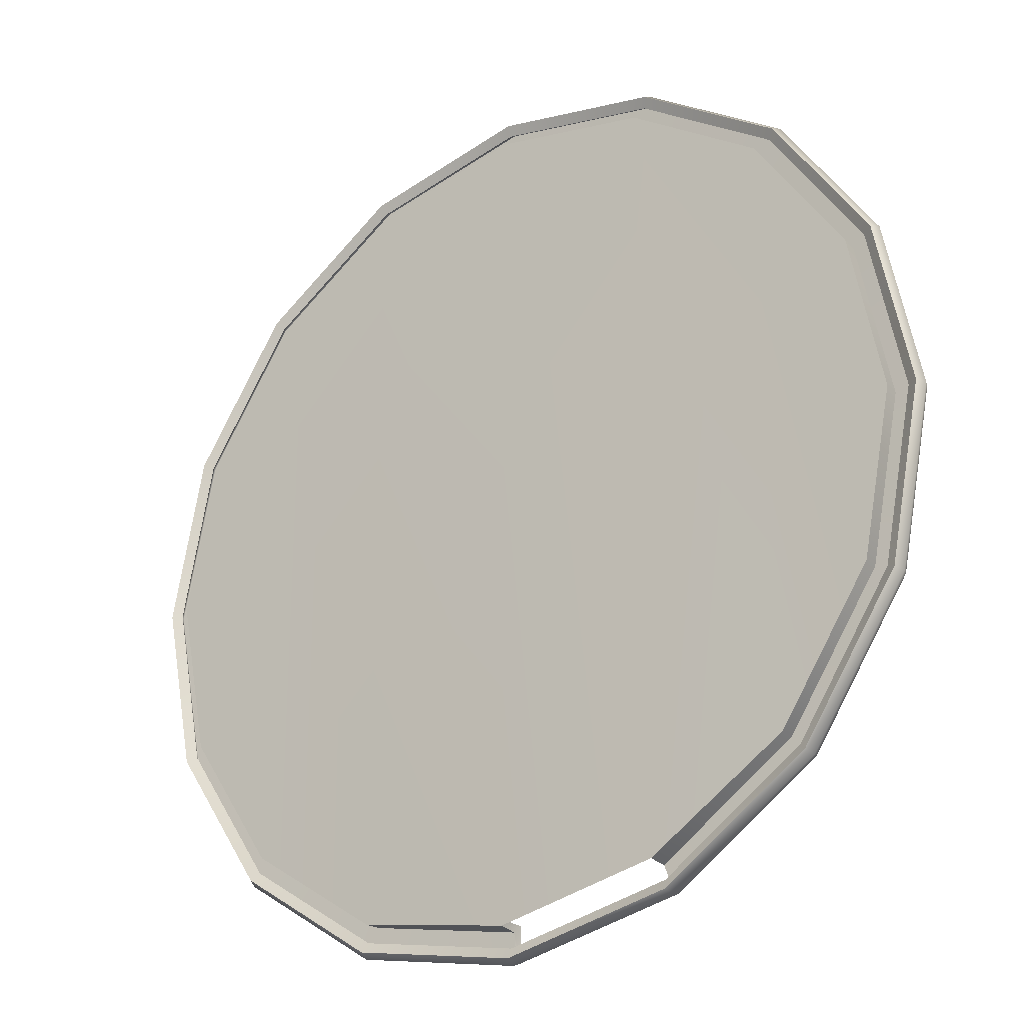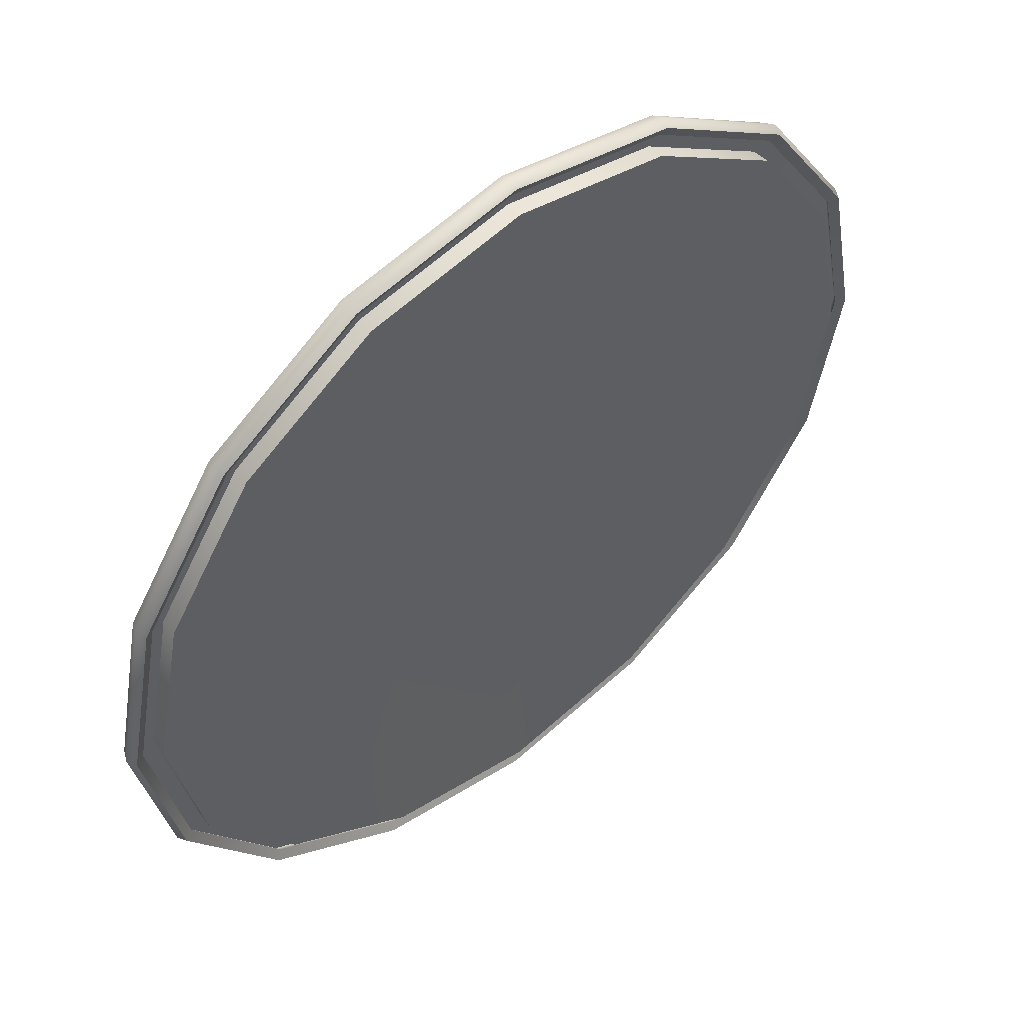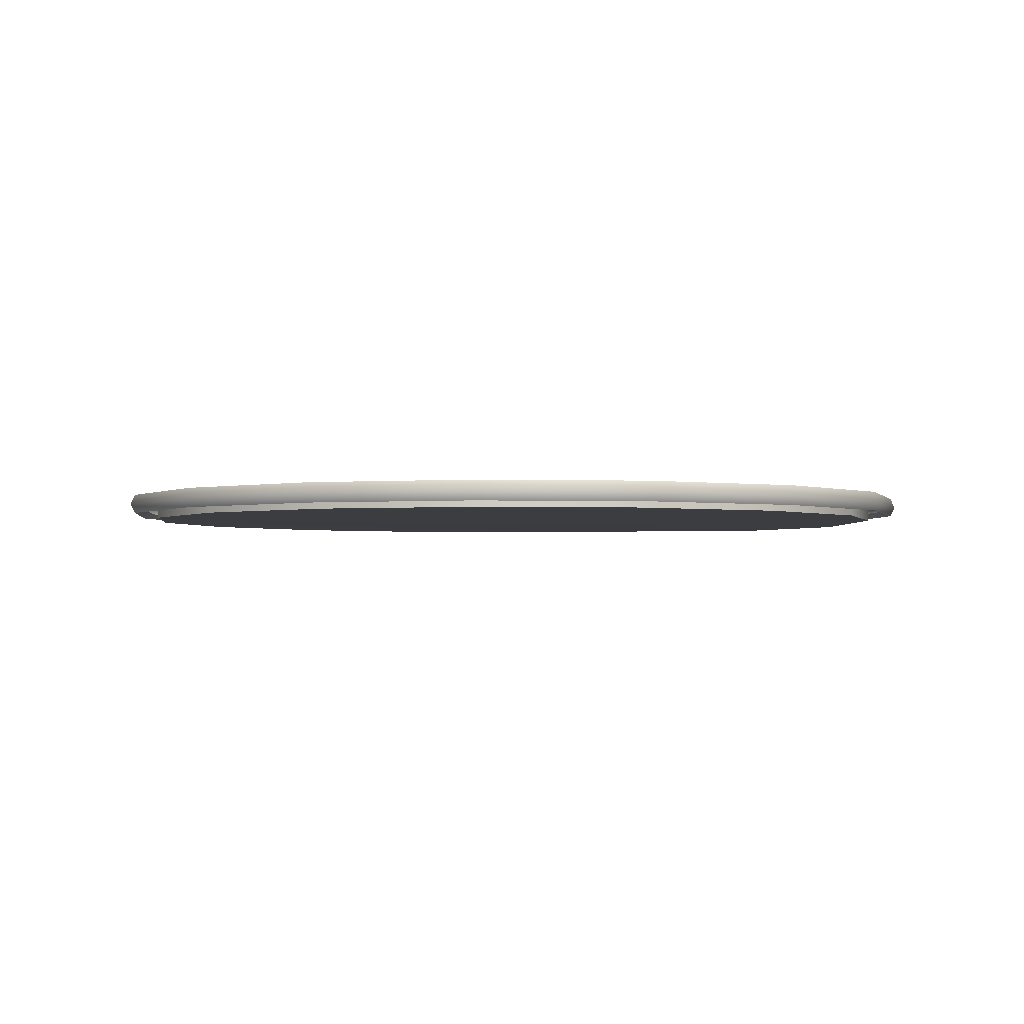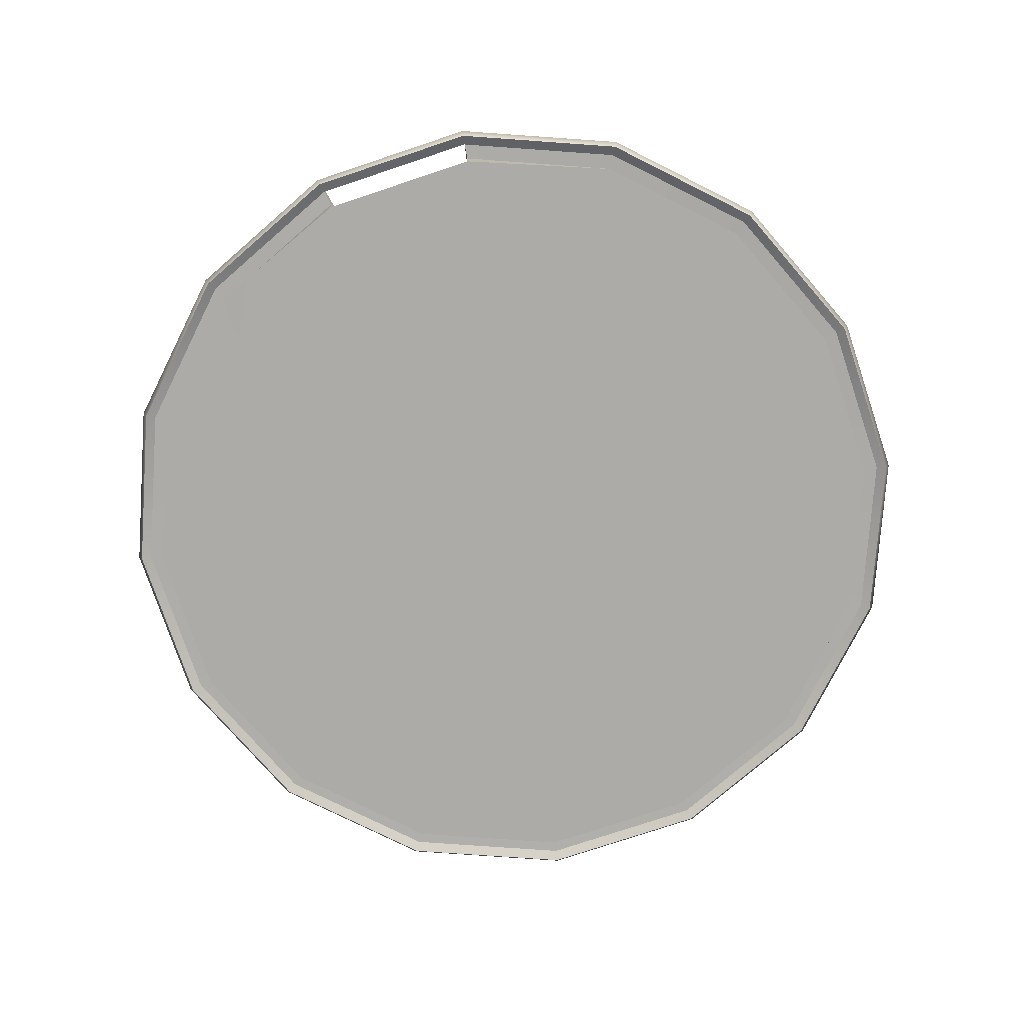
<metadata>
{"format":"obj","ext":"obj","renderer":"f3d","projection":"perspective","resolution":1024,"background":"white","views":[{"elev":-25.6,"azim":-143.5,"up":"+Y"},{"elev":52.3,"azim":140.3,"up":"+Y"},{"elev":-2.3,"azim":-130.2,"up":"+Z"},{"elev":-76.4,"azim":7.2,"up":"+Z"}]}
</metadata>
<code>
g DrumPart3
v 0.5611 0.5611 -0.001714
v 0.7251 0.3004 0.01729
v 0.555 0.555 0.01729
v 0.7331 0.3036 -0.001714
v 0.555 0.555 -0.01858
v 0.7849 0 0.01729
v 0.7251 0.3004 -0.01858
v 0.7935 0 -0.001714
v 0.7251 -0.3004 0.01729
v 0.7849 0 -0.01858
v 0.7331 -0.3036 -0.001714
v 0.555 -0.555 0.01729
v 0.7251 -0.3004 -0.01858
v 0.5611 -0.5611 -0.001714
v 0.3004 -0.7251 0.01729
v 0.555 -0.555 -0.01858
v 0.3036 -0.7331 -0.001714
v 0 -0.7849 0.01729
v 0.3004 -0.7251 -0.01858
v 0 -0.7935 -0.001714
v -0.3004 -0.7251 0.01729
v 0 -0.7849 -0.01858
v -0.3036 -0.7331 -0.001714
v -0.555 -0.555 0.01729
v -0.3004 -0.7251 -0.01858
v -0.5611 -0.5611 -0.001714
v -0.7251 -0.3004 0.01729
v -0.555 -0.555 -0.01858
v -0.7331 -0.3036 -0.001714
v -0.7849 0 0.01729
v -0.7251 -0.3004 -0.01858
v -0.7935 0 -0.001714
v -0.7251 0.3004 0.01729
v -0.7849 0 -0.01858
v -0.7331 0.3036 -0.001714
v -0.555 0.555 0.01729
v -0.7251 0.3004 -0.01858
v -0.5611 0.5611 -0.001714
v -0.3004 0.7251 0.01729
v -0.555 0.555 -0.01858
v -0.3036 0.7331 -0.001714
v 0 0.7849 0.01729
v -0.3004 0.7251 -0.01858
v 0 0.7935 -0.001714
v 0.3004 0.7251 0.01729
v 0 0.7849 -0.01858
v 0.3036 0.7331 -0.001714
v 0.555 0.555 0.01729
v 0.3004 0.7251 -0.01858
v 0.5611 0.5611 -0.001714
v 0.555 0.555 -0.01858
v 0.2774 0.6697 0.01729
v 0.555 0.555 0.01729
v 0.5125 0.5125 0.01729
v 0.3004 0.7251 0.01729
v 0 0.7248 0.01729
v 0 0.7849 0.01729
v -0.2774 0.6697 0.01729
v -0.3004 0.7251 0.01729
v -0.5125 0.5125 0.01729
v -0.555 0.555 0.01729
v -0.6697 0.2774 0.01729
v -0.7251 0.3004 0.01729
v -0.7248 0 0.01729
v -0.7849 0 0.01729
v -0.6697 -0.2774 0.01729
v -0.7251 -0.3004 0.01729
v -0.5125 -0.5125 0.01729
v -0.555 -0.555 0.01729
v -0.2774 -0.6697 0.01729
v -0.3004 -0.7251 0.01729
v 0.5125 0.5125 0.01729
v 0.555 0.555 0.01729
v 0.7251 0.3004 0.01729
v 0.6697 0.2774 0.01729
v 0.7849 0 0.01729
v 0.7248 0 0.01729
v 0.7251 -0.3004 0.01729
v 0.6697 -0.2774 0.01729
v 0.555 -0.555 0.01729
v 0.5125 -0.5125 0.01729
v 0.3004 -0.7251 0.01729
v 0.2774 -0.6697 0.01729
v 0 -0.7849 0.01729
v 0 -0.7248 0.01729
v 0.6697 0.2774 -0.01429
v 0.7248 0 -0.01429
v 0.6697 -0.2774 -0.01429
v 0.5125 0.5125 -0.01429
v 0.5125 -0.5125 -0.01429
v 0.2774 0.6697 -0.01429
v 0.2774 -0.6697 -0.01429
v 0 0.7248 -0.01429
v 0 -0.7248 -0.01429
v -0.2774 0.6697 -0.01429
v -0.2774 -0.6697 -0.01429
v -0.5125 0.5125 -0.01429
v -0.5125 -0.5125 -0.01429
v -0.6697 0.2774 -0.01429
v -0.6697 -0.2774 -0.01429
v -0.7248 0 -0.01429
v 0 -0.7248 0.01729
v 0 -0.7248 -0.01429
v 0.2774 -0.6697 -0.01429
v 0.2774 -0.6697 0.01729
v 0.5125 -0.5125 -0.01429
v 0.5125 -0.5125 0.01729
v 0.6697 -0.2774 -0.01429
v 0.6697 -0.2774 0.01729
v 0.7248 0 -0.01429
v 0.7248 0 0.01729
v 0.6697 0.2774 -0.01429
v 0.6697 0.2774 0.01729
v 0.5125 0.5125 -0.01429
v 0.5125 0.5125 0.01729
v -0.5125 -0.5125 0.01729
v -0.2774 -0.6697 -0.01429
v -0.2774 -0.6697 0.01729
v -0.5125 -0.5125 -0.01429
v -0.6697 -0.2774 0.01729
v -0.6697 -0.2774 -0.01429
v -0.7248 0 0.01729
v -0.7248 0 -0.01429
v -0.6697 0.2774 0.01729
v -0.6697 0.2774 -0.01429
v -0.5125 0.5125 0.01729
v -0.5125 0.5125 -0.01429
v -0.2774 0.6697 0.01729
v -0.2774 0.6697 -0.01429
v 0 0.7248 0.01729
v 0 0.7248 -0.01429
v 0.2774 0.6697 0.01729
v 0.2774 0.6697 -0.01429
v 0.5125 0.5125 0.01729
v 0.5125 0.5125 -0.01429
v 0.5469 0.5469 -0.001273
v 0.5467 0.5467 0.001091
v 0.7143 0.2959 0.001091
v 0.7146 0.296 -0.001273
v 0.5424 0.5424 -0.009502
v 0.7731 0 0.001091
v 0.7087 0.2935 -0.009502
v 0.7735 0 -0.001273
v 0.7143 -0.2959 0.001091
v 0.7671 0 -0.009502
v 0.7146 -0.296 -0.001273
v 0.5467 -0.5467 0.001091
v 0.7087 -0.2935 -0.009502
v 0.5469 -0.5469 -0.001273
v 0.2959 -0.7143 0.001091
v 0.5424 -0.5424 -0.009502
v 0.296 -0.7146 -0.001273
v 0 -0.7701 0.003776
v 0.2935 -0.7087 -0.009502
v 0 -0.7735 -0.001273
v 0 -0.7735 -0.001273
v -0.2947 -0.7115 0.003776
v 0 -0.7671 -0.009502
v -0.296 -0.7146 -0.001273
v -0.296 -0.7146 -0.001273
v -0.5467 -0.5467 0.001091
v -0.2935 -0.7087 -0.009502
v -0.5469 -0.5469 -0.001273
v -0.7143 -0.2959 0.001091
v -0.5424 -0.5424 -0.009502
v -0.7146 -0.296 -0.001273
v -0.7731 0 0.001091
v -0.7087 -0.2935 -0.009502
v -0.7735 0 -0.001273
v -0.7143 0.2959 0.001091
v -0.7671 0 -0.009502
v -0.7146 0.296 -0.001273
v -0.5467 0.5467 0.001091
v -0.7087 0.2935 -0.009502
v -0.5469 0.5469 -0.001273
v -0.2959 0.7143 0.001091
v -0.5424 0.5424 -0.009502
v -0.296 0.7146 -0.001273
v 0 0.7731 0.001091
v -0.2935 0.7087 -0.009502
v 0 0.7735 -0.001273
v 0.2959 0.7143 0.001091
v 0 0.7671 -0.009502
v 0.296 0.7146 -0.001273
v 0.5467 0.5467 0.001091
v 0.2935 0.7087 -0.009502
v 0.5469 0.5469 -0.001273
v 0.5424 0.5424 -0.009502
v 0.2824 0.6818 0.002214
v 0.5218 0.5218 0.002214
v 0.5467 0.5467 0.001091
v 0.2959 0.7143 0.001091
v 0 0.738 0.002214
v 0 0.7731 0.001091
v -0.2824 0.6818 0.002214
v -0.2959 0.7143 0.001091
v -0.5218 0.5218 0.002214
v -0.5467 0.5467 0.001091
v -0.6818 0.2824 0.002214
v -0.7143 0.2959 0.001091
v -0.738 0 0.002214
v -0.7731 0 0.001091
v -0.6818 -0.2824 0.002214
v -0.7143 -0.2959 0.001091
v -0.5218 -0.5218 0.002214
v -0.5467 -0.5467 0.001091
v -0.2848 -0.6807 0.002341
v -0.2947 -0.7115 0.003776
v 0.5218 0.5218 0.002214
v 0.7143 0.2959 0.001091
v 0.5467 0.5467 0.001091
v 0.6818 0.2824 0.002214
v 0.7731 0 0.001091
v 0.738 0 0.002214
v 0.7143 -0.2959 0.001091
v 0.6818 -0.2824 0.002214
v 0.5467 -0.5467 0.001091
v 0.5218 -0.5218 0.002214
v 0.2959 -0.7143 0.001091
v 0.2824 -0.6818 0.002214
v 0 -0.7701 0.003776
v 0.002592 -0.7379 0.002341
v 0.6834 -0.2831 -0.0276
v 0.7398 0 -0.0276
v 0.6834 0.2831 -0.0276
v 0.5231 -0.5231 -0.0276
v 0.5231 0.5231 -0.0276
v 0.2831 -0.6834 -0.0276
v 0.2831 0.6834 -0.0276
v 0.001936 -0.7346 -0.03165
v 0 0.7398 -0.0276
v -0.2829 -0.6779 -0.03165
v -0.2831 0.6834 -0.0276
v -0.5231 -0.5231 -0.0276
v -0.5231 0.5231 -0.0276
v -0.6834 -0.2831 -0.0276
v -0.6834 0.2831 -0.0276
v -0.7398 0 -0.0276
v 0.002592 -0.7379 0.002341
v 0.2831 -0.6834 -0.0276
v 0.001936 -0.7346 -0.03165
v 0.2824 -0.6818 0.002214
v 0.5231 -0.5231 -0.0276
v 0.5218 -0.5218 0.002214
v 0.6834 -0.2831 -0.0276
v 0.6818 -0.2824 0.002214
v 0.7398 0 -0.0276
v 0.738 0 0.002214
v 0.6834 0.2831 -0.0276
v 0.6818 0.2824 0.002214
v 0.5231 0.5231 -0.0276
v 0.5218 0.5218 0.002214
v -0.5218 -0.5218 0.002214
v -0.2848 -0.6807 0.002341
v -0.2829 -0.6779 -0.03165
v -0.5231 -0.5231 -0.0276
v -0.6818 -0.2824 0.002214
v -0.6834 -0.2831 -0.0276
v -0.738 0 0.002214
v -0.7398 0 -0.0276
v -0.6818 0.2824 0.002214
v -0.6834 0.2831 -0.0276
v -0.5218 0.5218 0.002214
v -0.5231 0.5231 -0.0276
v -0.2824 0.6818 0.002214
v -0.2831 0.6834 -0.0276
v 0 0.738 0.002214
v 0 0.7398 -0.0276
v 0.2824 0.6818 0.002214
v 0.2831 0.6834 -0.0276
v 0.5218 0.5218 0.002214
v 0.5231 0.5231 -0.0276
v -0.3004 -0.7251 0.01729
v -0.2947 -0.7115 0.003776
v 0 -0.7701 0.003776
v 0 -0.7849 0.01729
v 0 -0.7849 0.01729
v 0 -0.7701 0.003776
v 0.002592 -0.7379 0.002341
v 0 -0.7248 0.01729
v 0.001936 -0.7346 -0.03165
v 0 -0.7248 -0.01429
v -0.2774 -0.6697 0.01729
v -0.2947 -0.7115 0.003776
v -0.3004 -0.7251 0.01729
v -0.2848 -0.6807 0.002341
v -0.2774 -0.6697 -0.01429
v -0.2829 -0.6779 -0.03165
v 0 -0.7248 -0.01429
v 0.001936 -0.7346 -0.03165
v -0.2829 -0.6779 -0.03165
v -0.2774 -0.6697 -0.01429
v 0.3004 0.7251 -0.01858
v 0.5424 0.5424 -0.009502
v 0.555 0.555 -0.01858
v 0.2935 0.7087 -0.009502
v 0 0.7849 -0.01858
v 0 0.7671 -0.009502
v -0.3004 0.7251 -0.01858
v -0.2935 0.7087 -0.009502
v -0.555 0.555 -0.01858
v -0.5424 0.5424 -0.009502
v -0.7251 0.3004 -0.01858
v -0.7087 0.2935 -0.009502
v -0.7849 0 -0.01858
v -0.7671 0 -0.009502
v -0.7251 -0.3004 -0.01858
v -0.7087 -0.2935 -0.009502
v -0.555 -0.555 -0.01858
v -0.5424 -0.5424 -0.009502
v -0.3004 -0.7251 -0.01858
v -0.2935 -0.7087 -0.009502
v 0 -0.7849 -0.01858
v 0 -0.7671 -0.009502
v 0.3004 -0.7251 -0.01858
v 0.2935 -0.7087 -0.009502
v 0.555 -0.555 -0.01858
v 0.5424 -0.5424 -0.009502
v 0.7251 -0.3004 -0.01858
v 0.7087 -0.2935 -0.009502
v 0.7849 0 -0.01858
v 0.7671 0 -0.009502
v 0.7251 0.3004 -0.01858
v 0.7087 0.2935 -0.009502
v 0.555 0.555 -0.01858
v 0.5424 0.5424 -0.009502
g DrumPart3_0
f 3 2 1
f 2 4 1
f 1 4 5
f 2 6 4
f 4 7 5
f 6 8 4
f 4 8 7
f 6 9 8
f 8 10 7
f 9 11 8
f 8 11 10
f 9 12 11
f 11 13 10
f 12 14 11
f 11 14 13
f 12 15 14
f 14 16 13
f 15 17 14
f 14 17 16
f 15 18 17
f 17 19 16
f 18 20 17
f 17 20 19
f 18 21 20
f 20 22 19
f 21 23 20
f 20 23 22
f 21 24 23
f 23 25 22
f 24 26 23
f 23 26 25
f 24 27 26
f 26 28 25
f 27 29 26
f 26 29 28
f 27 30 29
f 29 31 28
f 30 32 29
f 29 32 31
f 30 33 32
f 32 34 31
f 33 35 32
f 32 35 34
f 33 36 35
f 35 37 34
f 36 38 35
f 35 38 37
f 36 39 38
f 38 40 37
f 39 41 38
f 38 41 40
f 39 42 41
f 41 43 40
f 42 44 41
f 41 44 43
f 42 45 44
f 44 46 43
f 45 47 44
f 44 47 46
f 45 48 47
f 47 49 46
f 48 50 47
f 47 50 49
f 50 51 49
f 54 53 52
f 53 55 52
f 52 55 56
f 55 57 56
f 56 57 58
f 57 59 58
f 58 59 60
f 59 61 60
f 60 61 62
f 61 63 62
f 62 63 64
f 63 65 64
f 64 65 66
f 65 67 66
f 66 67 68
f 67 69 68
f 68 69 70
f 69 71 70
f 74 73 72
f 75 74 72
f 76 74 75
f 77 76 75
f 78 76 77
f 79 78 77
f 80 78 79
f 81 80 79
f 82 80 81
f 83 82 81
f 84 82 83
f 85 84 83
f 88 87 86
f 86 89 88
f 89 90 88
f 89 91 90
f 91 92 90
f 91 93 92
f 93 94 92
f 93 95 94
f 95 96 94
f 95 97 96
f 97 98 96
f 97 99 98
f 99 100 98
f 99 101 100
f 104 103 102
f 105 104 102
f 106 104 105
f 107 106 105
f 108 106 107
f 109 108 107
f 110 108 109
f 111 110 109
f 112 110 111
f 113 112 111
f 114 112 113
f 115 114 113
f 118 117 116
f 117 119 116
f 116 119 120
f 119 121 120
f 120 121 122
f 121 123 122
f 122 123 124
f 123 125 124
f 124 125 126
f 125 127 126
f 126 127 128
f 127 129 128
f 128 129 130
f 129 131 130
f 130 131 132
f 131 133 132
f 132 133 134
f 133 135 134
f 138 137 136
f 139 138 136
f 139 136 140
f 141 138 139
f 142 139 140
f 143 141 139
f 143 139 142
f 144 141 143
f 145 143 142
f 146 144 143
f 146 143 145
f 147 144 146
f 148 146 145
f 149 147 146
f 149 146 148
f 150 147 149
f 151 149 148
f 152 150 149
f 152 149 151
f 153 150 152
f 154 152 151
f 155 153 152
f 156 152 154
f 157 153 155
f 158 156 154
f 159 157 155
f 160 156 158
f 161 157 159
f 162 160 158
f 163 161 159
f 163 160 162
f 164 161 163
f 165 163 162
f 166 164 163
f 166 163 165
f 167 164 166
f 168 166 165
f 169 167 166
f 169 166 168
f 170 167 169
f 171 169 168
f 172 170 169
f 172 169 171
f 173 170 172
f 174 172 171
f 175 173 172
f 175 172 174
f 176 173 175
f 177 175 174
f 178 176 175
f 178 175 177
f 179 176 178
f 180 178 177
f 181 179 178
f 181 178 180
f 182 179 181
f 183 181 180
f 184 182 181
f 184 181 183
f 185 182 184
f 186 184 183
f 187 185 184
f 187 184 186
f 188 187 186
f 191 190 189
f 192 191 189
f 192 189 193
f 194 192 193
f 194 193 195
f 196 194 195
f 196 195 197
f 198 196 197
f 198 197 199
f 200 198 199
f 200 199 201
f 202 200 201
f 202 201 203
f 204 202 203
f 204 203 205
f 206 204 205
f 206 205 207
f 208 206 207
f 211 210 209
f 210 212 209
f 210 213 212
f 213 214 212
f 213 215 214
f 215 216 214
f 215 217 216
f 217 218 216
f 217 219 218
f 219 220 218
f 219 221 220
f 221 222 220
f 225 224 223
f 223 226 225
f 226 227 225
f 226 228 227
f 228 229 227
f 228 230 229
f 230 231 229
f 230 232 231
f 232 233 231
f 232 234 233
f 234 235 233
f 234 236 235
f 236 237 235
f 236 238 237
f 241 240 239
f 240 242 239
f 240 243 242
f 243 244 242
f 243 245 244
f 245 246 244
f 245 247 246
f 247 248 246
f 247 249 248
f 249 250 248
f 249 251 250
f 251 252 250
f 255 254 253
f 256 255 253
f 256 253 257
f 258 256 257
f 258 257 259
f 260 258 259
f 260 259 261
f 262 260 261
f 262 261 263
f 264 262 263
f 264 263 265
f 266 264 265
f 266 265 267
f 268 266 267
f 268 267 269
f 270 268 269
f 270 269 271
f 272 270 271
f 275 274 273
f 276 275 273
f 279 278 277
f 280 279 277
f 281 279 280
f 282 281 280
f 285 284 283
f 284 286 283
f 283 286 287
f 286 288 287
f 291 290 289
f 292 291 289
f 295 294 293
f 294 296 293
f 293 296 297
f 296 298 297
f 297 298 299
f 298 300 299
f 299 300 301
f 300 302 301
f 301 302 303
f 302 304 303
f 303 304 305
f 304 306 305
f 305 306 307
f 306 308 307
f 307 308 309
f 308 310 309
f 309 310 311
f 310 312 311
f 311 312 313
f 312 314 313
f 313 314 315
f 314 316 315
f 315 316 317
f 316 318 317
f 317 318 319
f 318 320 319
f 319 320 321
f 320 322 321
f 321 322 323
f 322 324 323
f 323 324 325
f 324 326 325

</code>
